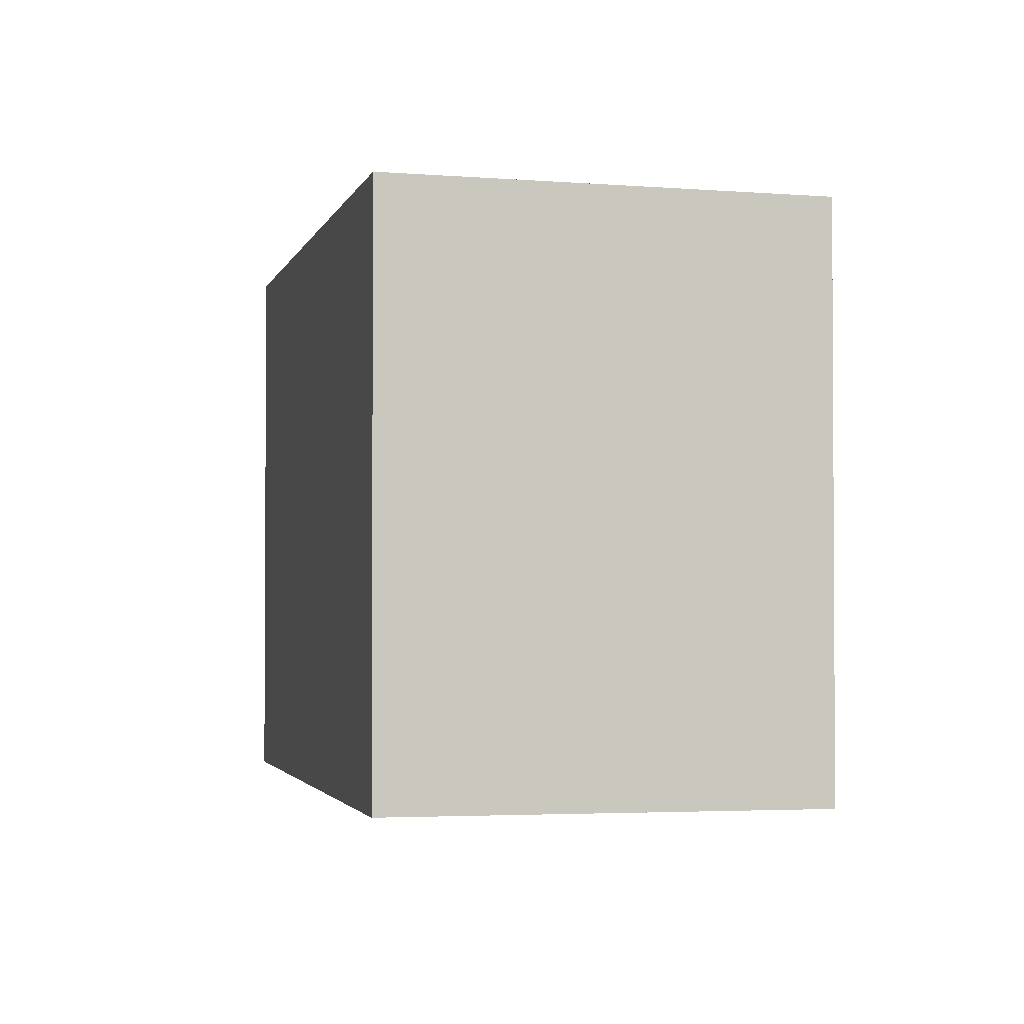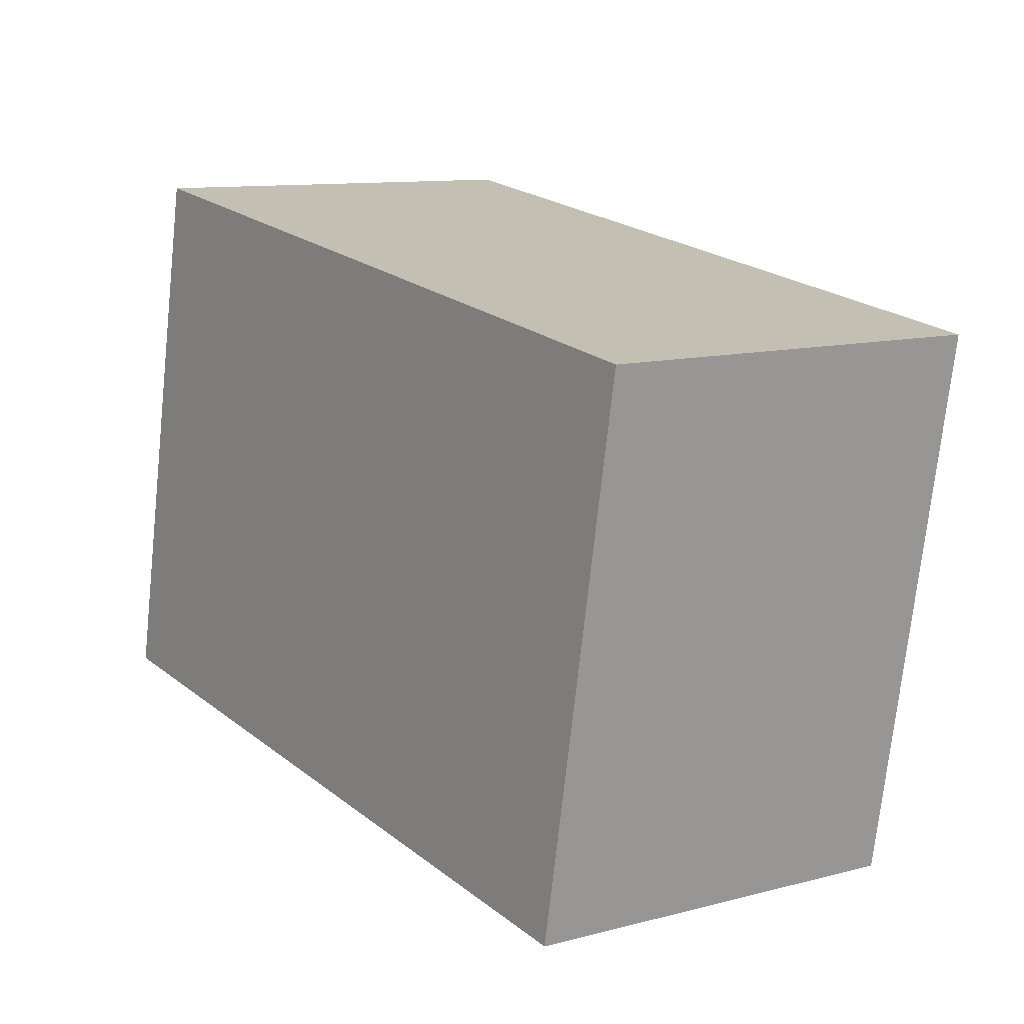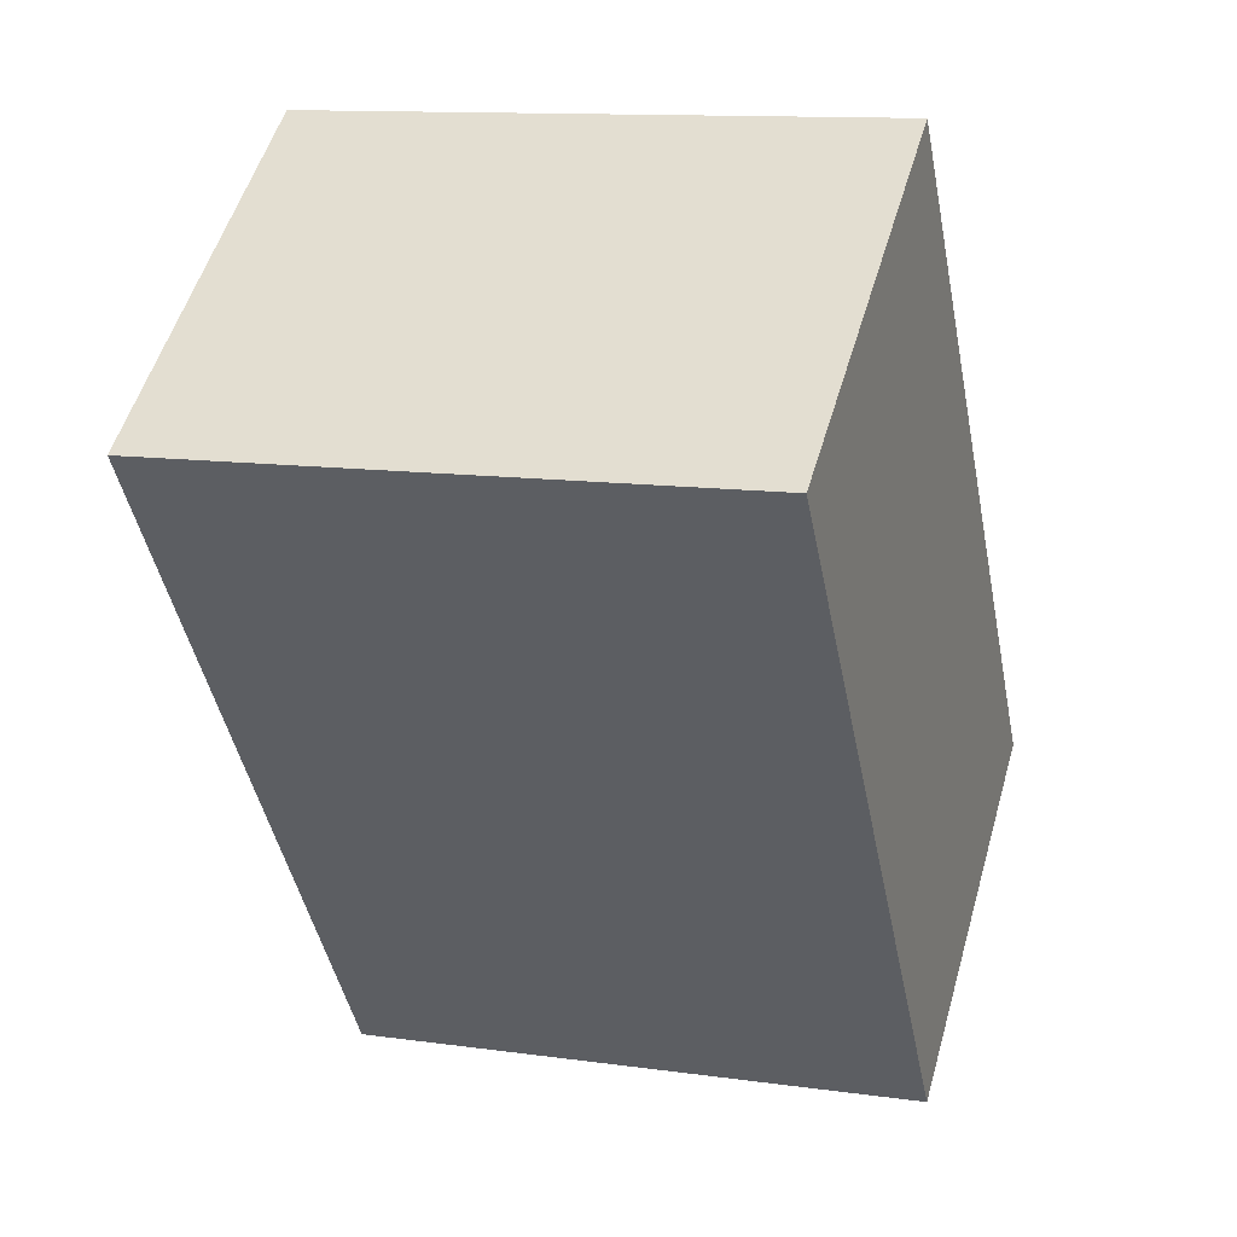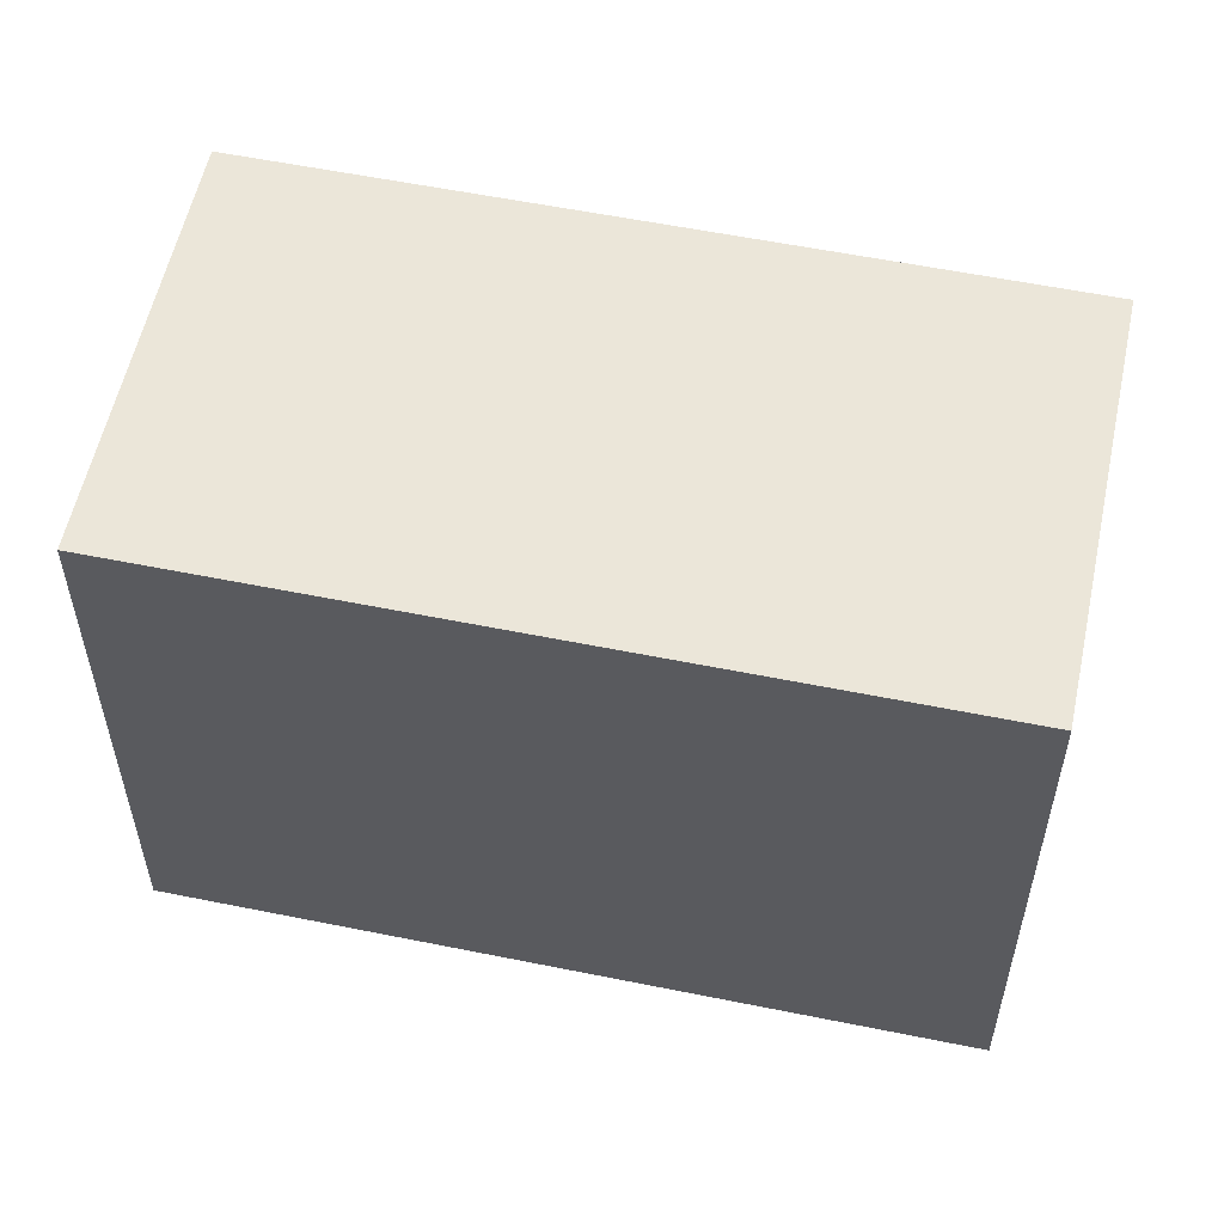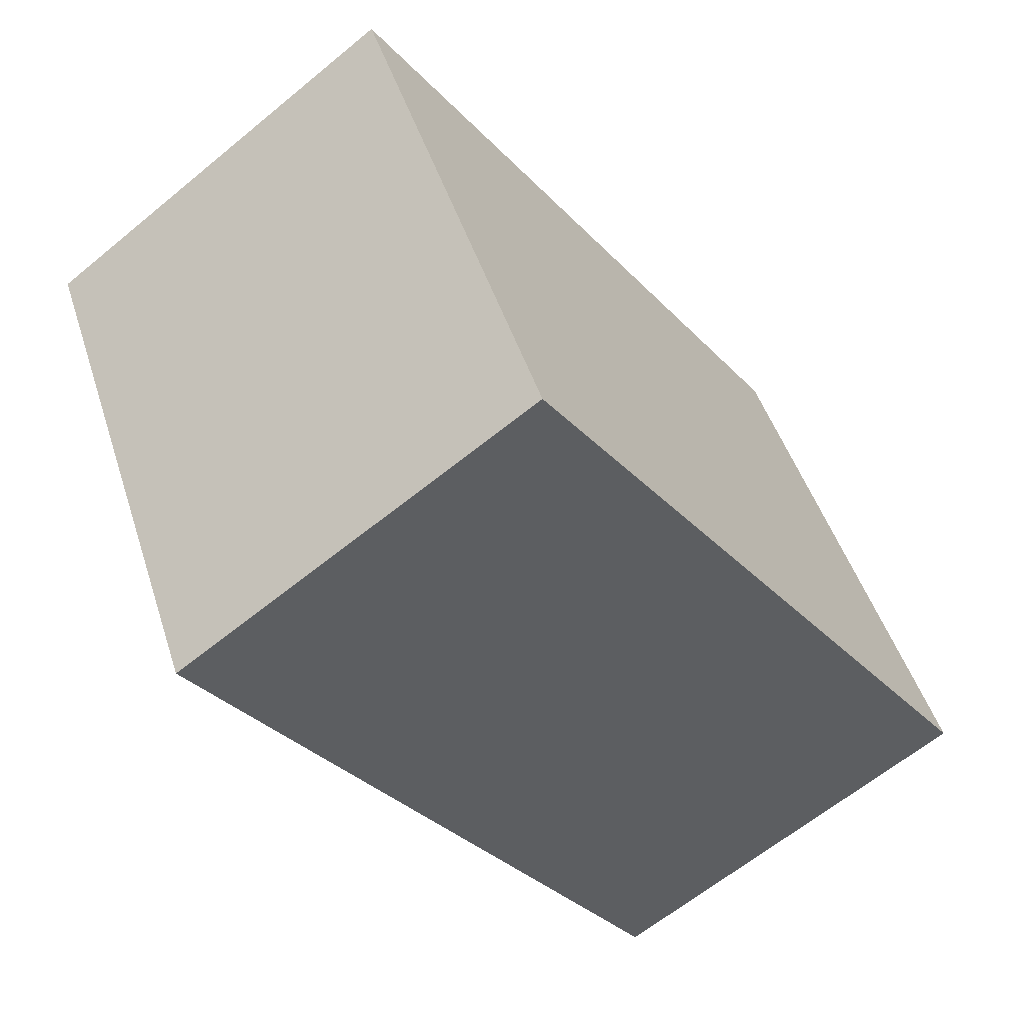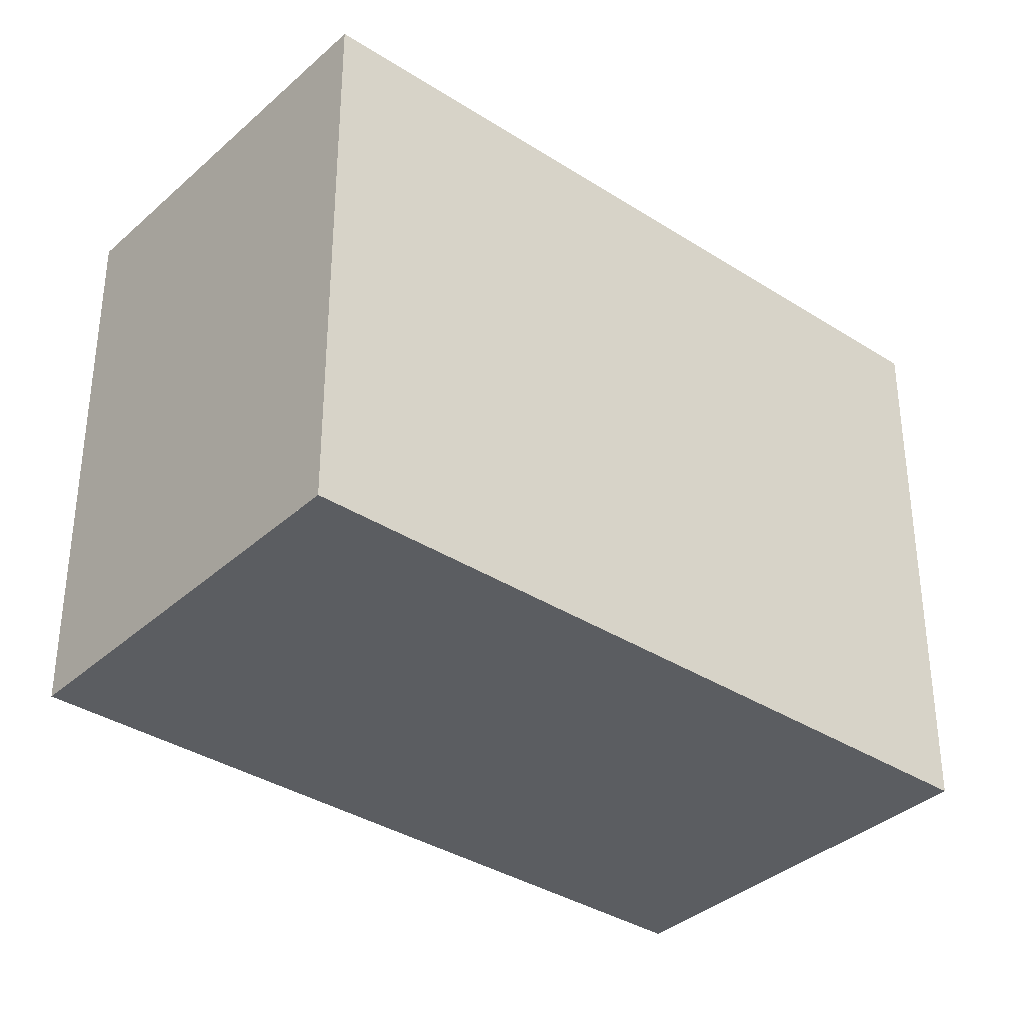
<metadata>
{"format":"obj","ext":"obj","renderer":"f3d","projection":"perspective","resolution":1024,"background":"white","views":[{"elev":-2.2,"azim":-156.4,"up":"+Z"},{"elev":-73.1,"azim":-6.1,"up":"+Y"},{"elev":12.1,"azim":-71.6,"up":"+Y"},{"elev":56.9,"azim":138.1,"up":"+Z"},{"elev":46.5,"azim":-17.3,"up":"+Y"},{"elev":-35.8,"azim":-94.0,"up":"+Z"}]}
</metadata>
<code>
v -1277 -1814 7.163
v -1271 -1822 7.159
v -1275 -1825 7.076
v -1281 -1817 7.08
v -1272 -1823 7.134
v -1278 -1815 7.138
v -1274 -1825 7.098
v -1280 -1817 7.102
v -1275 -1825 7.076
v -1274 -1825 7.098
v -1272 -1823 7.134
v -1281 -1818 7.08
v -1280 -1817 7.102
v -1278 -1816 7.138
v -1271 -1822 7.159
v -1276 -1815 7.163
v -1272 -1823 7.143
v -1272 -1823 7.143
v -1277 -1815 7.147
v -1278 -1815 7.147
v -1275 -1825 7.086
v -1275 -1825 7.086
v -1280 -1817 7.09
v -1281 -1817 7.09
v -1279 -1819 7.089
v -1278 -1819 7.101
v -1277 -1817 7.137
v -1276 -1817 7.146
v -1275 -1816 7.162
v -1280 -1819 7.079
v -1274 -1825 7.094
v -1274 -1825 7.094
v -1279 -1819 7.097
v -1280 -1817 7.098
v -1280 -1817 7.098
v -1279 -1820 7.088
v -1278 -1819 7.097
v -1278 -1819 7.101
v -1276 -1818 7.137
v -1276 -1818 7.146
v -1275 -1817 7.162
v -1279 -1820 7.079
v -1278 -1819 7.104
v -1278 -1818 7.105
v -1274 -1824 7.102
v -1274 -1824 7.102
v -1279 -1817 7.106
v -1280 -1816 7.106
v -1278 -1821 7.088
v -1277 -1821 7.096
v -1277 -1821 7.1
v -1277 -1820 7.104
v -1275 -1819 7.136
v -1275 -1819 7.145
v -1274 -1818 7.161
v -1278 -1821 7.078
v -1279 -1820 7.079
v -1280 -1819 7.08
v -1278 -1821 7.079
v -1275 -1825 7.077
v -1275 -1825 7.077
v -1281 -1818 7.081
v -1281 -1817 7.081
v -1276 -1815 7.163
v -1277 -1814 7.163
v -1277 -1814 0
v -1276 -1815 0
v -1272 -1823 7.143
v -1271 -1822 7.159
v -1271 -1822 0
v -1272 -1823 0
v -1275 -1825 7.076
v -1275 -1825 7.076
v -1275 -1825 8.882e-16
v -1275 -1825 0
v -1281 -1817 7.081
v -1281 -1817 7.08
v -1281 -1817 0
v -1281 -1817 8.882e-16
v -1274 -1824 7.102
v -1272 -1823 7.134
v -1272 -1823 0
v -1274 -1824 0
v -1278 -1815 7.147
v -1278 -1815 7.138
v -1278 -1815 0
v -1278 -1815 0
v -1274 -1825 7.094
v -1274 -1825 7.098
v -1274 -1825 0
v -1274 -1825 0
v -1280 -1816 7.106
v -1280 -1817 7.102
v -1280 -1817 8.882e-16
v -1280 -1816 0
v -1278 -1821 7.078
v -1275 -1825 7.076
v -1275 -1825 0
v -1278 -1821 0
v -1281 -1817 7.08
v -1281 -1818 7.08
v -1281 -1818 0
v -1281 -1817 0
v -1271 -1822 7.159
v -1271 -1822 7.159
v -1271 -1822 0
v -1271 -1822 0
v -1275 -1816 7.162
v -1276 -1815 7.163
v -1276 -1815 0
v -1275 -1816 -8.882e-16
v -1272 -1823 7.134
v -1272 -1823 7.143
v -1272 -1823 0
v -1272 -1823 0
v -1277 -1814 7.163
v -1278 -1815 7.147
v -1278 -1815 0
v -1277 -1814 0
v -1275 -1825 7.077
v -1275 -1825 7.086
v -1275 -1825 0
v -1275 -1825 -8.882e-16
v -1280 -1817 7.098
v -1281 -1817 7.09
v -1281 -1817 -8.882e-16
v -1280 -1817 0
v -1275 -1817 7.162
v -1275 -1816 7.162
v -1275 -1816 -8.882e-16
v -1275 -1817 0
v -1281 -1818 7.08
v -1280 -1819 7.079
v -1280 -1819 0
v -1281 -1818 0
v -1275 -1825 7.086
v -1274 -1825 7.094
v -1274 -1825 0
v -1275 -1825 0
v -1280 -1817 7.102
v -1280 -1817 7.098
v -1280 -1817 0
v -1280 -1817 8.882e-16
v -1274 -1818 7.161
v -1275 -1817 7.162
v -1275 -1817 0
v -1274 -1818 0
v -1280 -1819 7.079
v -1279 -1820 7.079
v -1279 -1820 -8.882e-16
v -1280 -1819 0
v -1274 -1825 7.098
v -1274 -1824 7.102
v -1274 -1824 0
v -1274 -1825 0
v -1278 -1815 7.138
v -1280 -1816 7.106
v -1280 -1816 0
v -1278 -1815 0
v -1271 -1822 7.159
v -1274 -1818 7.161
v -1274 -1818 0
v -1271 -1822 0
v -1279 -1820 7.079
v -1278 -1821 7.078
v -1278 -1821 0
v -1279 -1820 -8.882e-16
v -1275 -1825 7.076
v -1275 -1825 7.077
v -1275 -1825 -8.882e-16
v -1275 -1825 8.882e-16
v -1281 -1817 7.09
v -1281 -1817 7.081
v -1281 -1817 8.882e-16
v -1281 -1817 -8.882e-16
v -1277 -1814 0
v -1271 -1822 0
v -1275 -1825 0
v -1281 -1817 0
f 18 15 2 17
f 46 11 5 45
f 32 10 7 31
f 51 10 32 50
f 53 11 46 52
f 35 8 13 34
f 48 6 14 47
f 55 15 18 54
f 20 1 16 19
f 17 5 11 18
f 54 18 11 53
f 19 14 6 20
f 61 22 21 60
f 59 49 22 61
f 63 24 23 62
f 34 13 26 33
f 47 14 27 44
f 28 19 16 29
f 27 14 19 28
f 62 23 25 58
f 31 21 22 32
f 50 32 22 49
f 34 23 24 35
f 33 25 23 34
f 36 25 33 37
f 37 33 26 38
f 44 27 39 43
f 40 28 29 41
f 39 27 28 40
f 58 25 36 57
f 43 38 26 44
f 45 7 10 46
f 52 46 10 51
f 47 13 8 48
f 44 26 13 47
f 49 36 37 50
f 51 38 43 52
f 50 37 38 51
f 52 43 39 53
f 54 40 41 55
f 53 39 40 54
f 57 36 49 59
f 57 42 30 58
f 59 56 42 57
f 60 3 9 61
f 61 9 56 59
f 62 12 4 63
f 58 30 12 62
f 65 66 67 64
f 69 70 71 68
f 73 74 75 72
f 77 78 79 76
f 81 82 83 80
f 85 86 87 84
f 89 90 91 88
f 93 94 95 92
f 97 98 99 96
f 101 102 103 100
f 105 106 107 104
f 109 110 111 108
f 113 114 115 112
f 117 118 119 116
f 121 122 123 120
f 125 126 127 124
f 129 130 131 128
f 133 134 135 132
f 137 138 139 136
f 141 142 143 140
f 145 146 147 144
f 149 150 151 148
f 153 154 155 152
f 157 158 159 156
f 161 162 163 160
f 165 166 167 164
f 169 170 171 168
f 173 174 175 172
f 177 178 179 176

</code>
